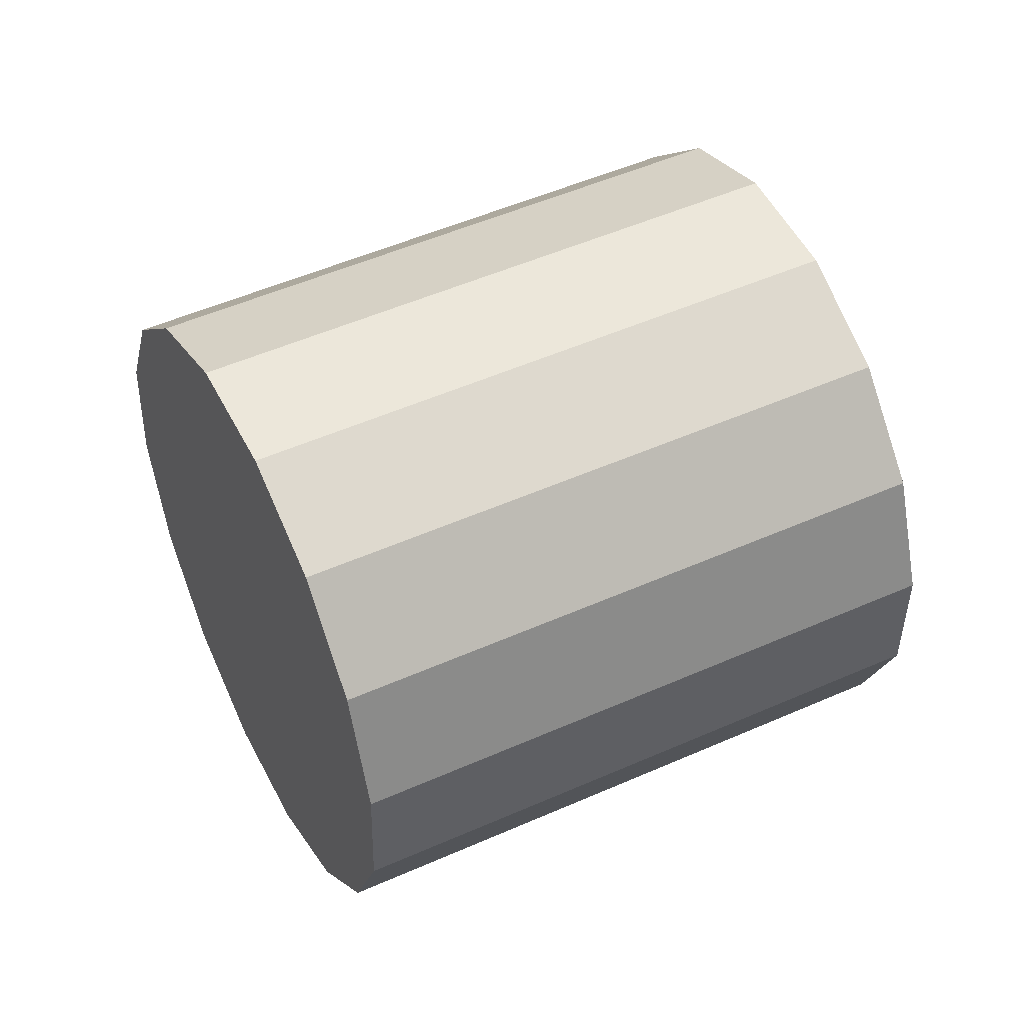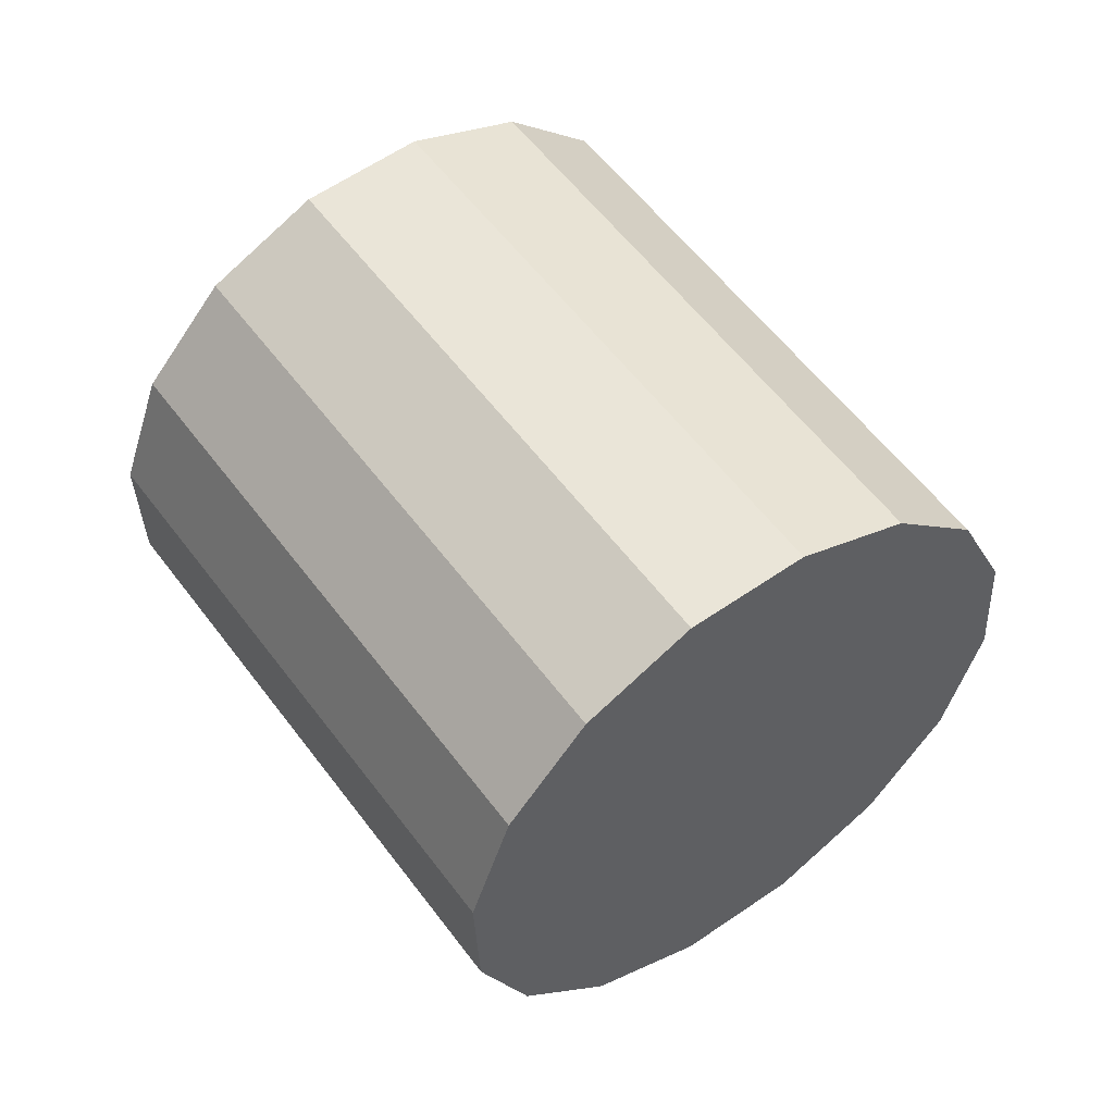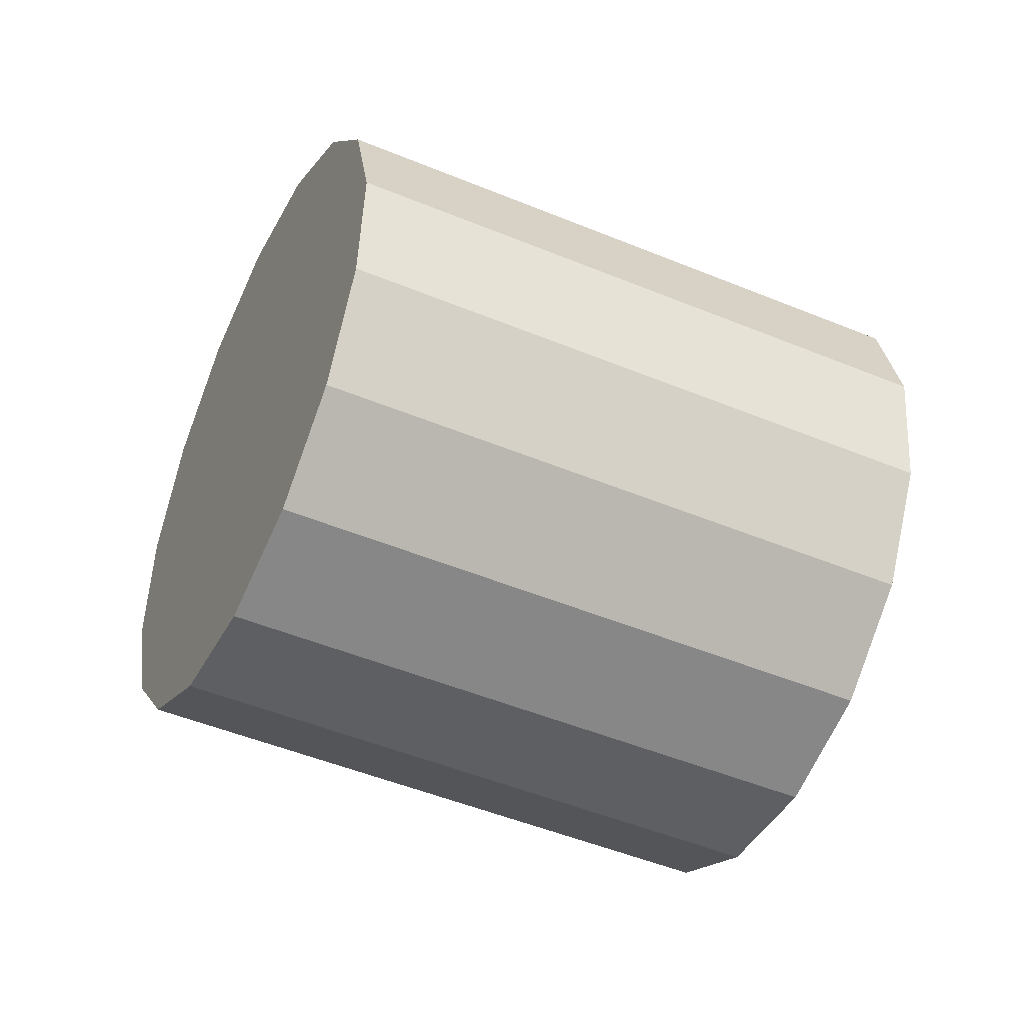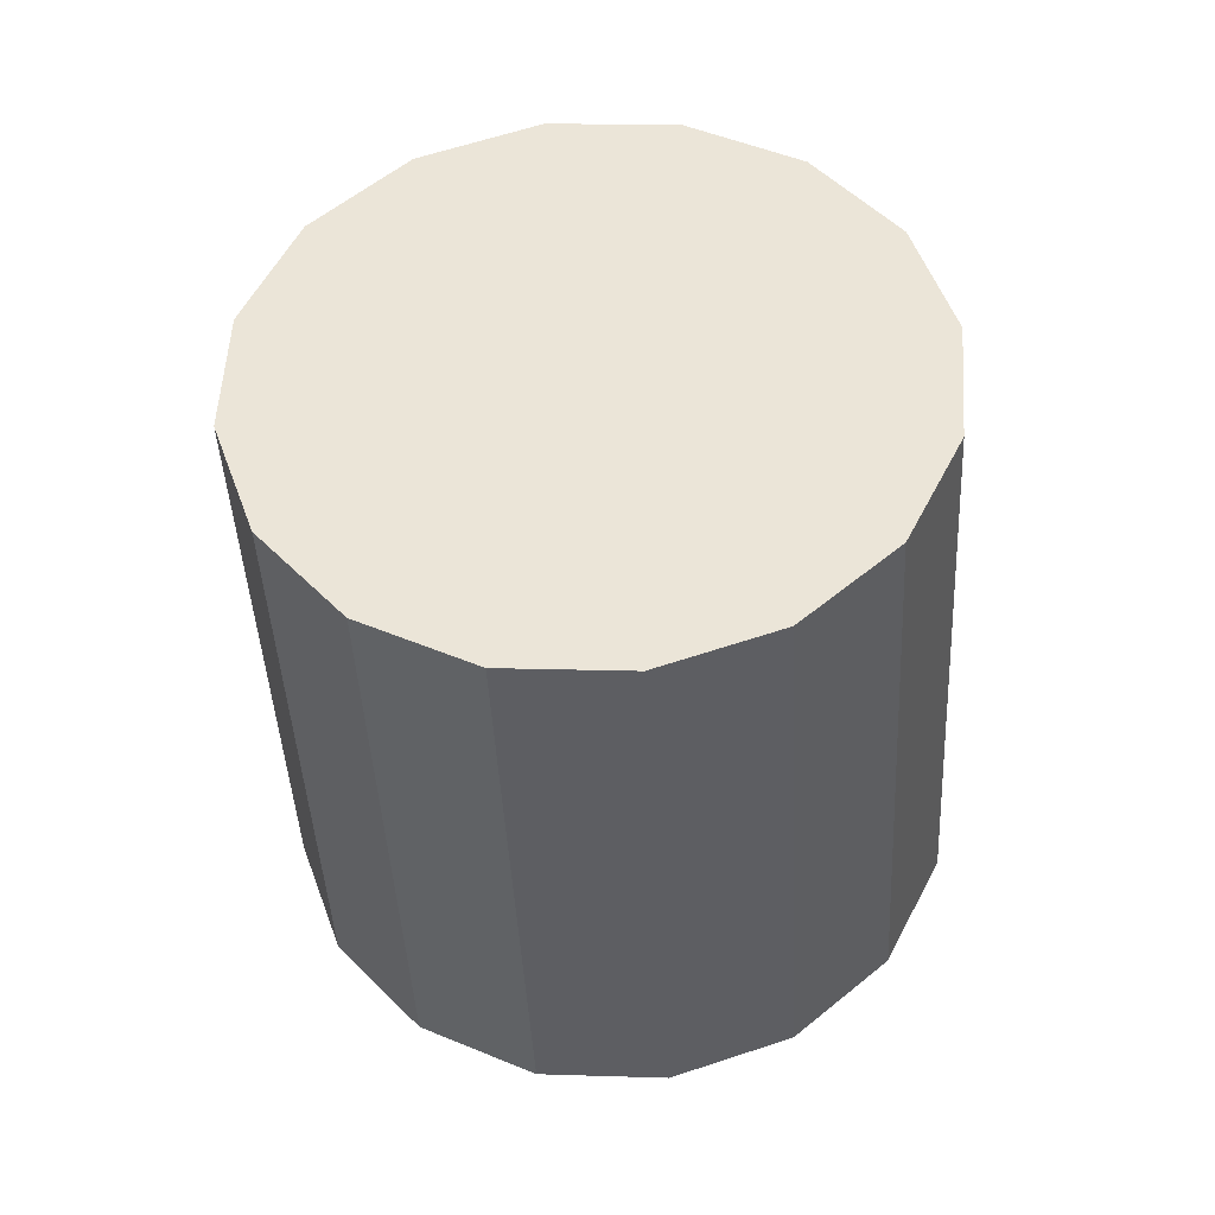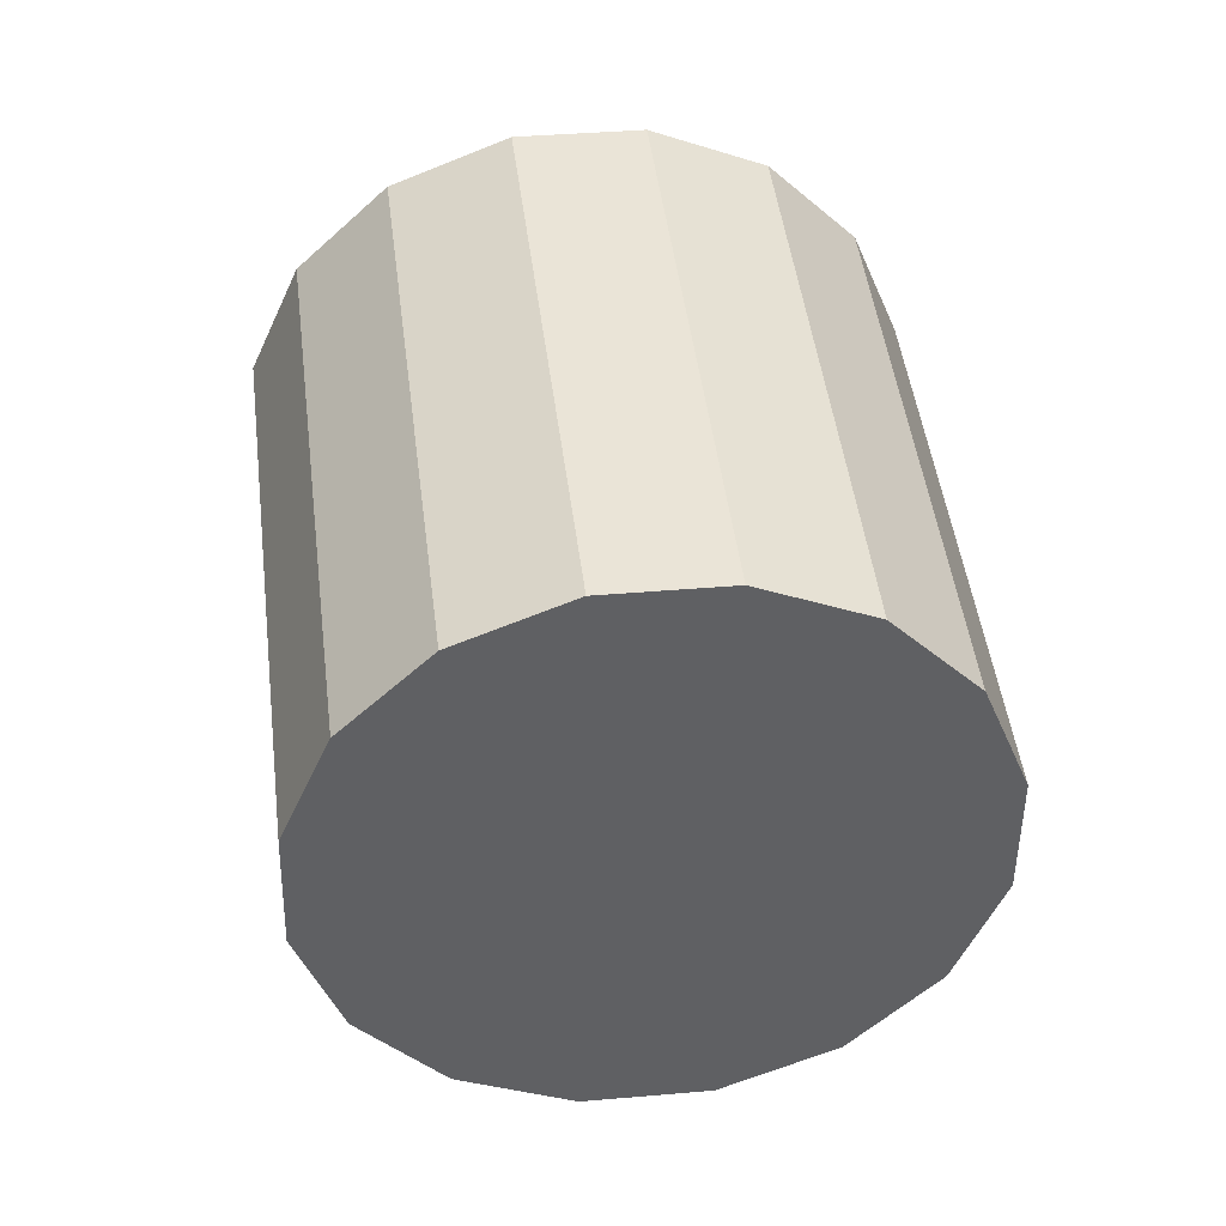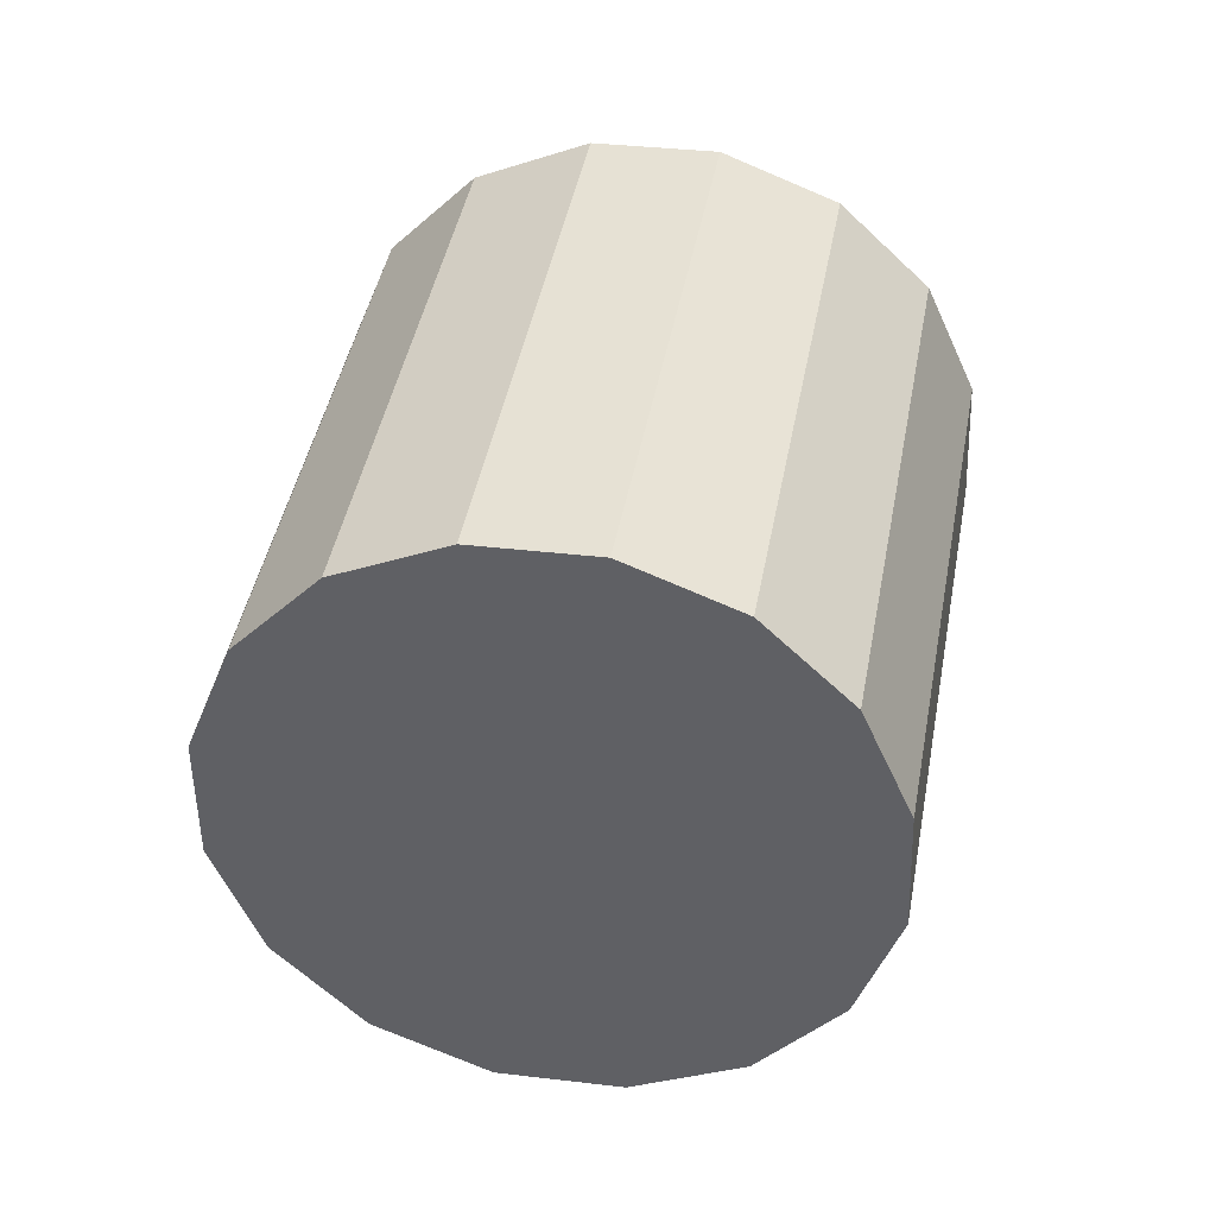
<metadata>
{"format":"obj","ext":"obj","renderer":"f3d","projection":"perspective","resolution":1024,"background":"white","views":[{"elev":-57.2,"azim":131.4,"up":"+Z"},{"elev":-13.3,"azim":68.5,"up":"+Y"},{"elev":46.4,"azim":-54.9,"up":"+Z"},{"elev":-13.7,"azim":-143.6,"up":"+Z"},{"elev":17.8,"azim":26.1,"up":"+Z"},{"elev":-10.1,"azim":145.4,"up":"+Y"}]}
</metadata>
<code>
o Cylinder.161_Cylinder.1590
v -0.003012 -1.54 1.943
v 0.9942 -3.049 1.09
v 0.2019 -1.597 2.284
v 1.199 -3.106 1.43
v 0.499 -1.552 2.551
v 1.496 -3.061 1.697
v 0.843 -1.41 2.703
v 1.84 -2.919 1.849
v 1.182 -1.195 2.717
v 2.179 -2.703 1.863
v 1.463 -0.9371 2.591
v 2.46 -2.446 1.737
v 1.645 -0.6773 2.344
v 2.642 -2.186 1.49
v 1.699 -0.4547 2.014
v 2.696 -1.964 1.16
v 1.618 -0.3032 1.651
v 2.615 -1.812 0.7972
v 1.413 -0.2457 1.31
v 2.41 -1.755 0.4564
v 1.116 -0.2912 1.044
v 2.113 -1.8 0.1898
v 0.7716 -0.4326 0.8917
v 1.769 -1.941 0.03785
v 0.433 -0.6484 0.8776
v 1.43 -2.157 0.02379
v 0.1514 -0.9058 1.004
v 1.149 -2.415 0.1497
v -0.03032 -1.166 1.25
v 0.9669 -2.674 0.3965
v -0.08455 -1.388 1.58
v 0.9127 -2.897 0.7265
f 2 3 1
f 4 5 3
f 6 7 5
f 8 9 7
f 10 11 9
f 12 13 11
f 14 15 13
f 16 17 15
f 18 19 17
f 20 21 19
f 22 23 21
f 24 25 23
f 26 27 25
f 28 29 27
f 18 14 6
f 30 31 29
f 32 1 31
f 7 15 23
f 2 4 3
f 4 6 5
f 6 8 7
f 8 10 9
f 10 12 11
f 12 14 13
f 14 16 15
f 16 18 17
f 18 20 19
f 20 22 21
f 22 24 23
f 24 26 25
f 26 28 27
f 28 30 29
f 6 4 2
f 2 32 30
f 30 28 26
f 26 24 22
f 22 20 18
f 18 16 14
f 14 12 10
f 10 8 14
f 8 6 14
f 6 2 22
f 2 30 22
f 30 26 22
f 22 18 6
f 30 32 31
f 32 2 1
f 31 1 3
f 3 5 7
f 7 9 11
f 11 13 15
f 15 17 19
f 19 21 23
f 23 25 27
f 27 29 31
f 31 3 7
f 7 11 15
f 15 19 23
f 23 27 31
f 31 7 23

</code>
